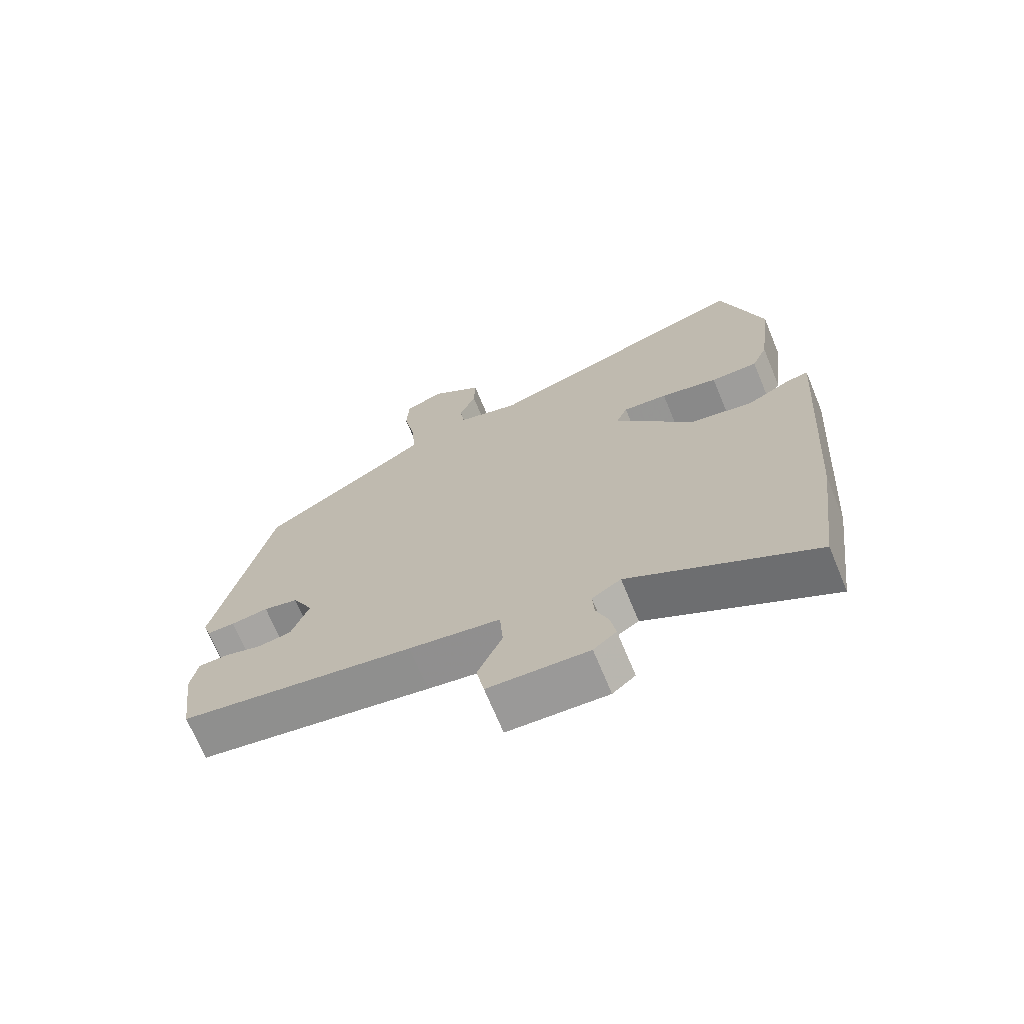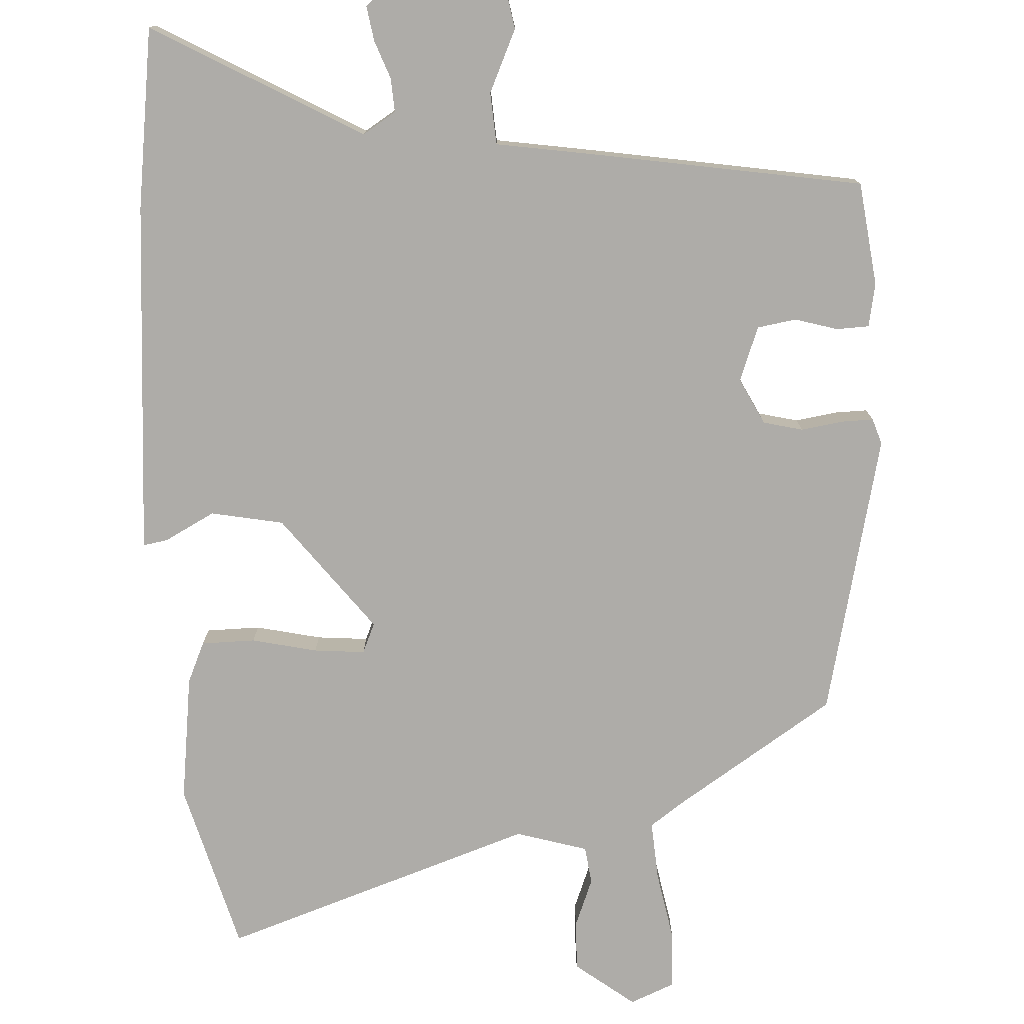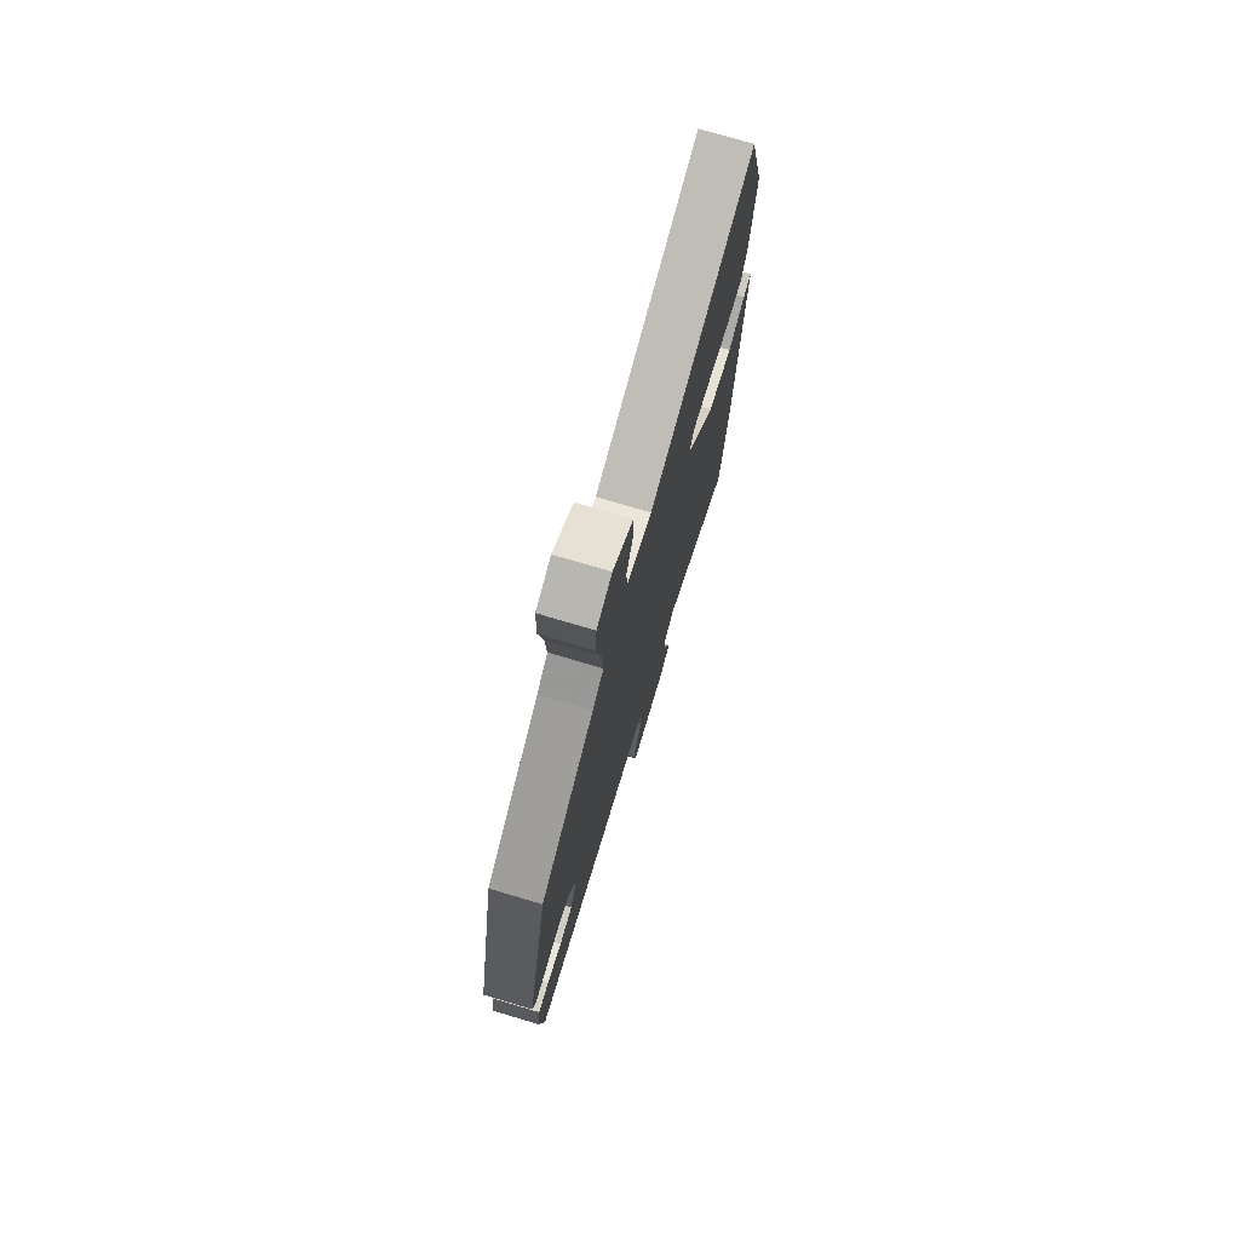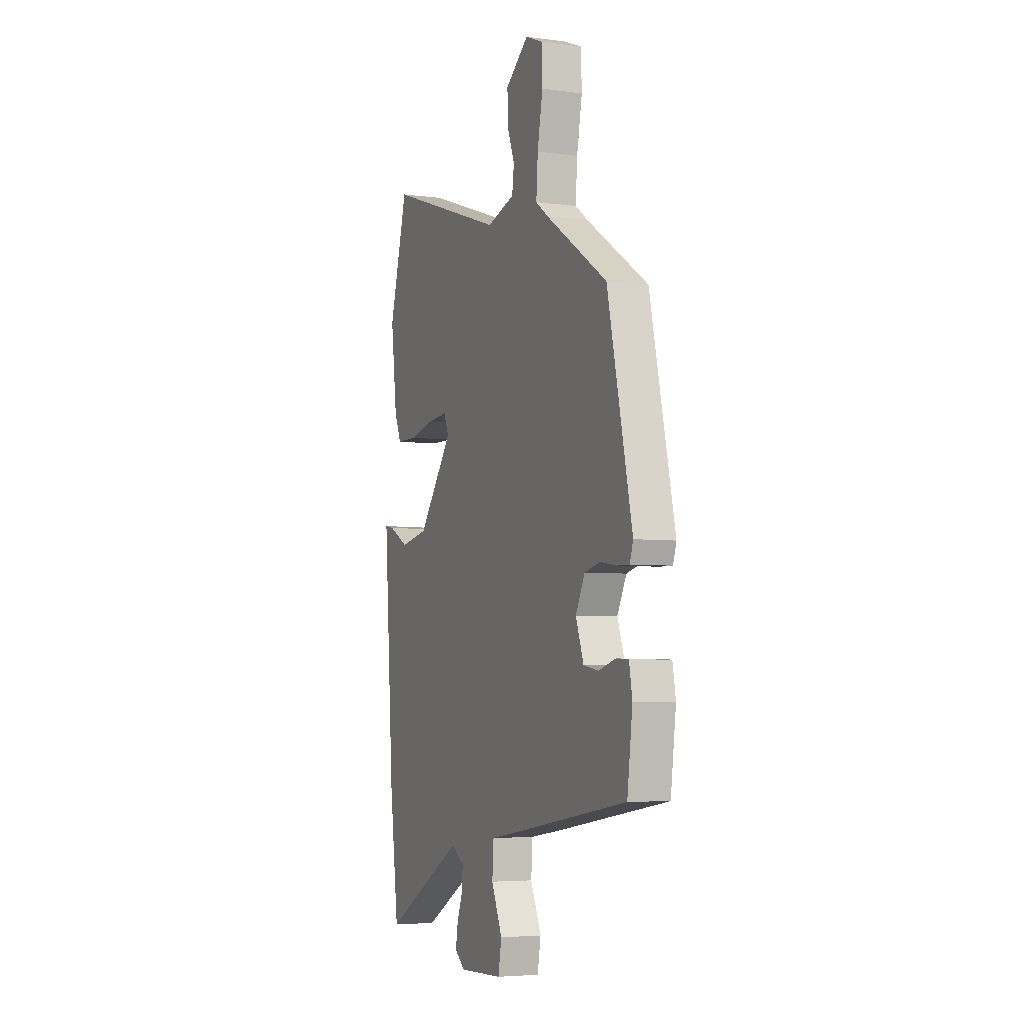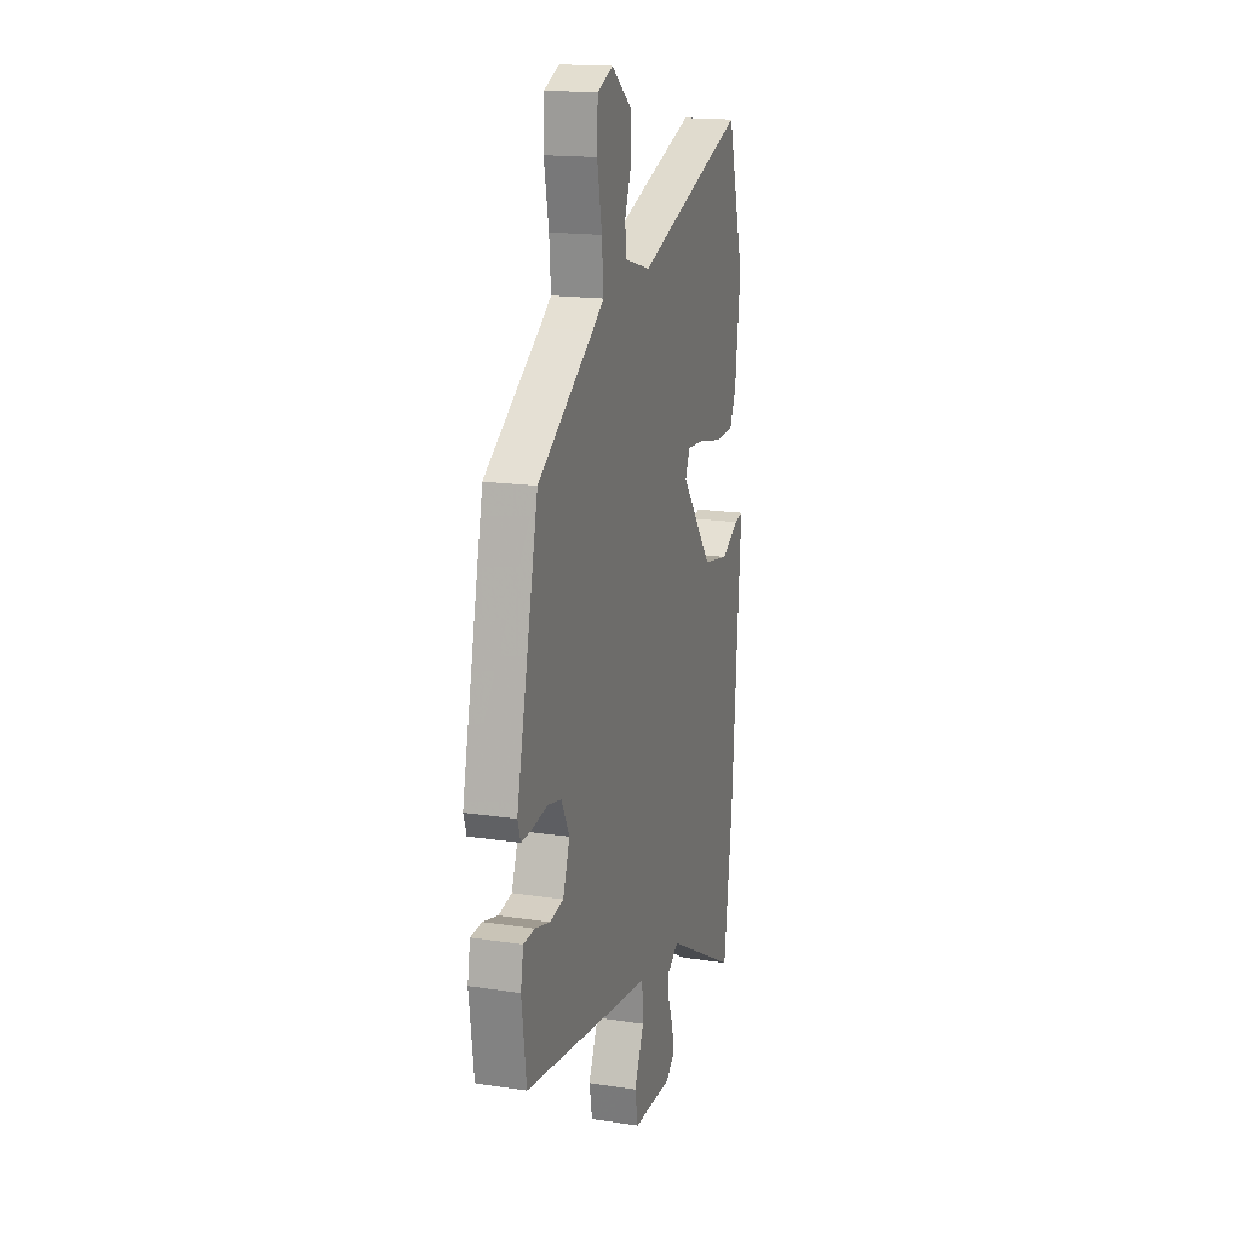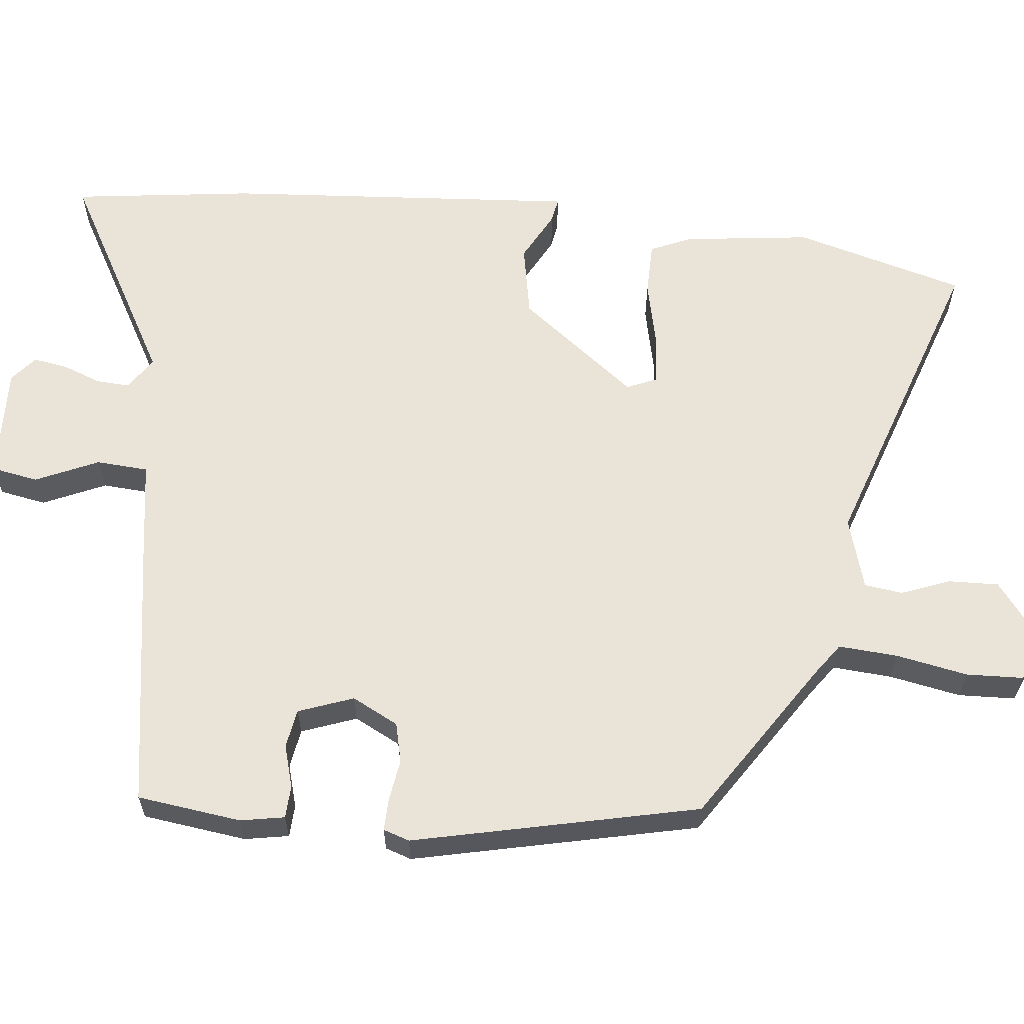
<metadata>
{"format":"obj","ext":"obj","renderer":"f3d","projection":"perspective","resolution":1024,"background":"white","views":[{"elev":-70.2,"azim":22.5,"up":"+Z"},{"elev":-76.8,"azim":-177.2,"up":"+Y"},{"elev":75.1,"azim":-73.5,"up":"+Z"},{"elev":-5.0,"azim":-112.5,"up":"+Z"},{"elev":17.6,"azim":-73.1,"up":"+Z"},{"elev":61.2,"azim":-84.0,"up":"+Y"}]}
</metadata>
<code>
v 0.508 0.07 -0.437
v 0.475 0.07 -0.689
v 0.184 0.07 -0.526
v 0.138 0.07 -0.555
v 0.141 0.07 -0.602
v 0.161 0.07 -0.655
v 0.169 0.07 -0.703
v 0.133 0.07 -0.733
v -0.025 0.07 -0.727
v -0.037 0.07 -0.662
v 0.002 0.07 -0.575
v -0.003 0.07 -0.503
v -0.147 0.07 -0.481
v -0.517 0.07 -0.422
v -0.536 0.07 -0.278
v -0.525 0.07 -0.217
v -0.48 0.07 -0.215
v -0.42 0.07 -0.232
v -0.366 0.07 -0.223
v -0.338 0.07 -0.147
v -0.371 0.07 -0.083
v -0.426 0.07 -0.07
v -0.485 0.07 -0.079
v -0.529 0.07 -0.08
v -0.541 0.07 -0.044
v -0.453 0.07 0.35
v -0.232 0.07 0.495
v -0.186 0.07 0.528
v -0.192 0.07 0.61
v -0.211 0.07 0.709
v -0.208 0.07 0.788
v -0.146 0.07 0.814
v -0.063 0.07 0.751
v -0.065 0.07 0.681
v -0.091 0.07 0.614
v -0.084 0.07 0.561
v 0.016 0.07 0.532
v 0.45 0.07 0.68
v 0.516 0.07 0.444
v 0.494 0.07 0.267
v 0.469 0.07 0.21
v 0.394 0.07 0.209
v 0.303 0.07 0.229
v 0.232 0.07 0.235
v 0.214 0.07 0.193
v 0.339 0.07 0.032
v 0.44 0.07 0.013
v 0.51 0.07 0.05
v 0.544 0.07 0.056
v 0.536 0.07 -0.053
v 0.508 0 -0.437
v 0.475 0 -0.689
v 0.184 0 -0.526
v 0.138 0 -0.555
v 0.141 0 -0.602
v 0.161 0 -0.655
v 0.169 0 -0.703
v 0.133 0 -0.733
v -0.025 0 -0.727
v -0.037 0 -0.662
v 0.002 0 -0.575
v -0.003 0 -0.503
v -0.147 0 -0.481
v -0.517 0 -0.422
v -0.536 0 -0.278
v -0.525 0 -0.217
v -0.48 0 -0.215
v -0.42 0 -0.232
v -0.366 0 -0.223
v -0.338 0 -0.147
v -0.371 0 -0.083
v -0.426 0 -0.07
v -0.485 0 -0.079
v -0.529 0 -0.08
v -0.541 0 -0.044
v -0.453 0 0.35
v -0.232 0 0.495
v -0.186 0 0.528
v -0.192 0 0.61
v -0.211 0 0.709
v -0.208 0 0.788
v -0.146 0 0.814
v -0.063 0 0.751
v -0.065 0 0.681
v -0.091 0 0.614
v -0.084 0 0.561
v 0.016 0 0.532
v 0.45 0 0.68
v 0.516 0 0.444
v 0.494 0 0.267
v 0.469 0 0.21
v 0.394 0 0.209
v 0.303 0 0.229
v 0.232 0 0.235
v 0.214 0 0.193
v 0.339 0 0.032
v 0.44 0 0.013
v 0.51 0 0.05
v 0.544 0 0.056
v 0.536 0 -0.053
f 47 48 49 50
f 46 47 50 1
f 45 46 1 2
f 40 41 42 43
f 40 43 44
f 37 38 39 40
f 36 37 40 44
f 32 33 34 35
f 32 35 36
f 29 30 31 32
f 28 29 32 36
f 27 28 36 44
f 22 23 24 25
f 22 25 26 27
f 15 16 17 18
f 15 18 19
f 12 13 14 15
f 12 15 19
f 8 9 10 11
f 8 11 12
f 5 6 7 8
f 4 5 8 12
f 3 4 12 19
f 45 2 3
f 22 27 44 45
f 21 22 45
f 20 21 45 3
f 3 19 20
f 100 99 98 97
f 51 100 97 96
f 52 51 96 95
f 93 92 91 90
f 94 93 90
f 90 89 88 87
f 94 90 87 86
f 85 84 83 82
f 86 85 82
f 82 81 80 79
f 86 82 79 78
f 94 86 78 77
f 75 74 73 72
f 77 76 75 72
f 68 67 66 65
f 69 68 65
f 65 64 63 62
f 69 65 62
f 61 60 59 58
f 62 61 58
f 58 57 56 55
f 62 58 55 54
f 69 62 54 53
f 53 52 95
f 95 94 77 72
f 95 72 71
f 53 95 71 70
f 70 69 53
f 1 51 52 2
f 2 52 53 3
f 3 53 54 4
f 4 54 55 5
f 5 55 56 6
f 6 56 57 7
f 7 57 58 8
f 8 58 59 9
f 9 59 60 10
f 10 60 61 11
f 11 61 62 12
f 12 62 63 13
f 13 63 64 14
f 14 64 65 15
f 15 65 66 16
f 16 66 67 17
f 17 67 68 18
f 18 68 69 19
f 19 69 70 20
f 20 70 71 21
f 21 71 72 22
f 22 72 73 23
f 23 73 74 24
f 24 74 75 25
f 25 75 76 26
f 26 76 77 27
f 27 77 78 28
f 28 78 79 29
f 29 79 80 30
f 30 80 81 31
f 31 81 82 32
f 32 82 83 33
f 33 83 84 34
f 34 84 85 35
f 35 85 86 36
f 36 86 87 37
f 37 87 88 38
f 38 88 89 39
f 39 89 90 40
f 40 90 91 41
f 41 91 92 42
f 42 92 93 43
f 43 93 94 44
f 44 94 95 45
f 45 95 96 46
f 46 96 97 47
f 47 97 98 48
f 48 98 99 49
f 49 99 100 50
f 50 100 51 1

</code>
